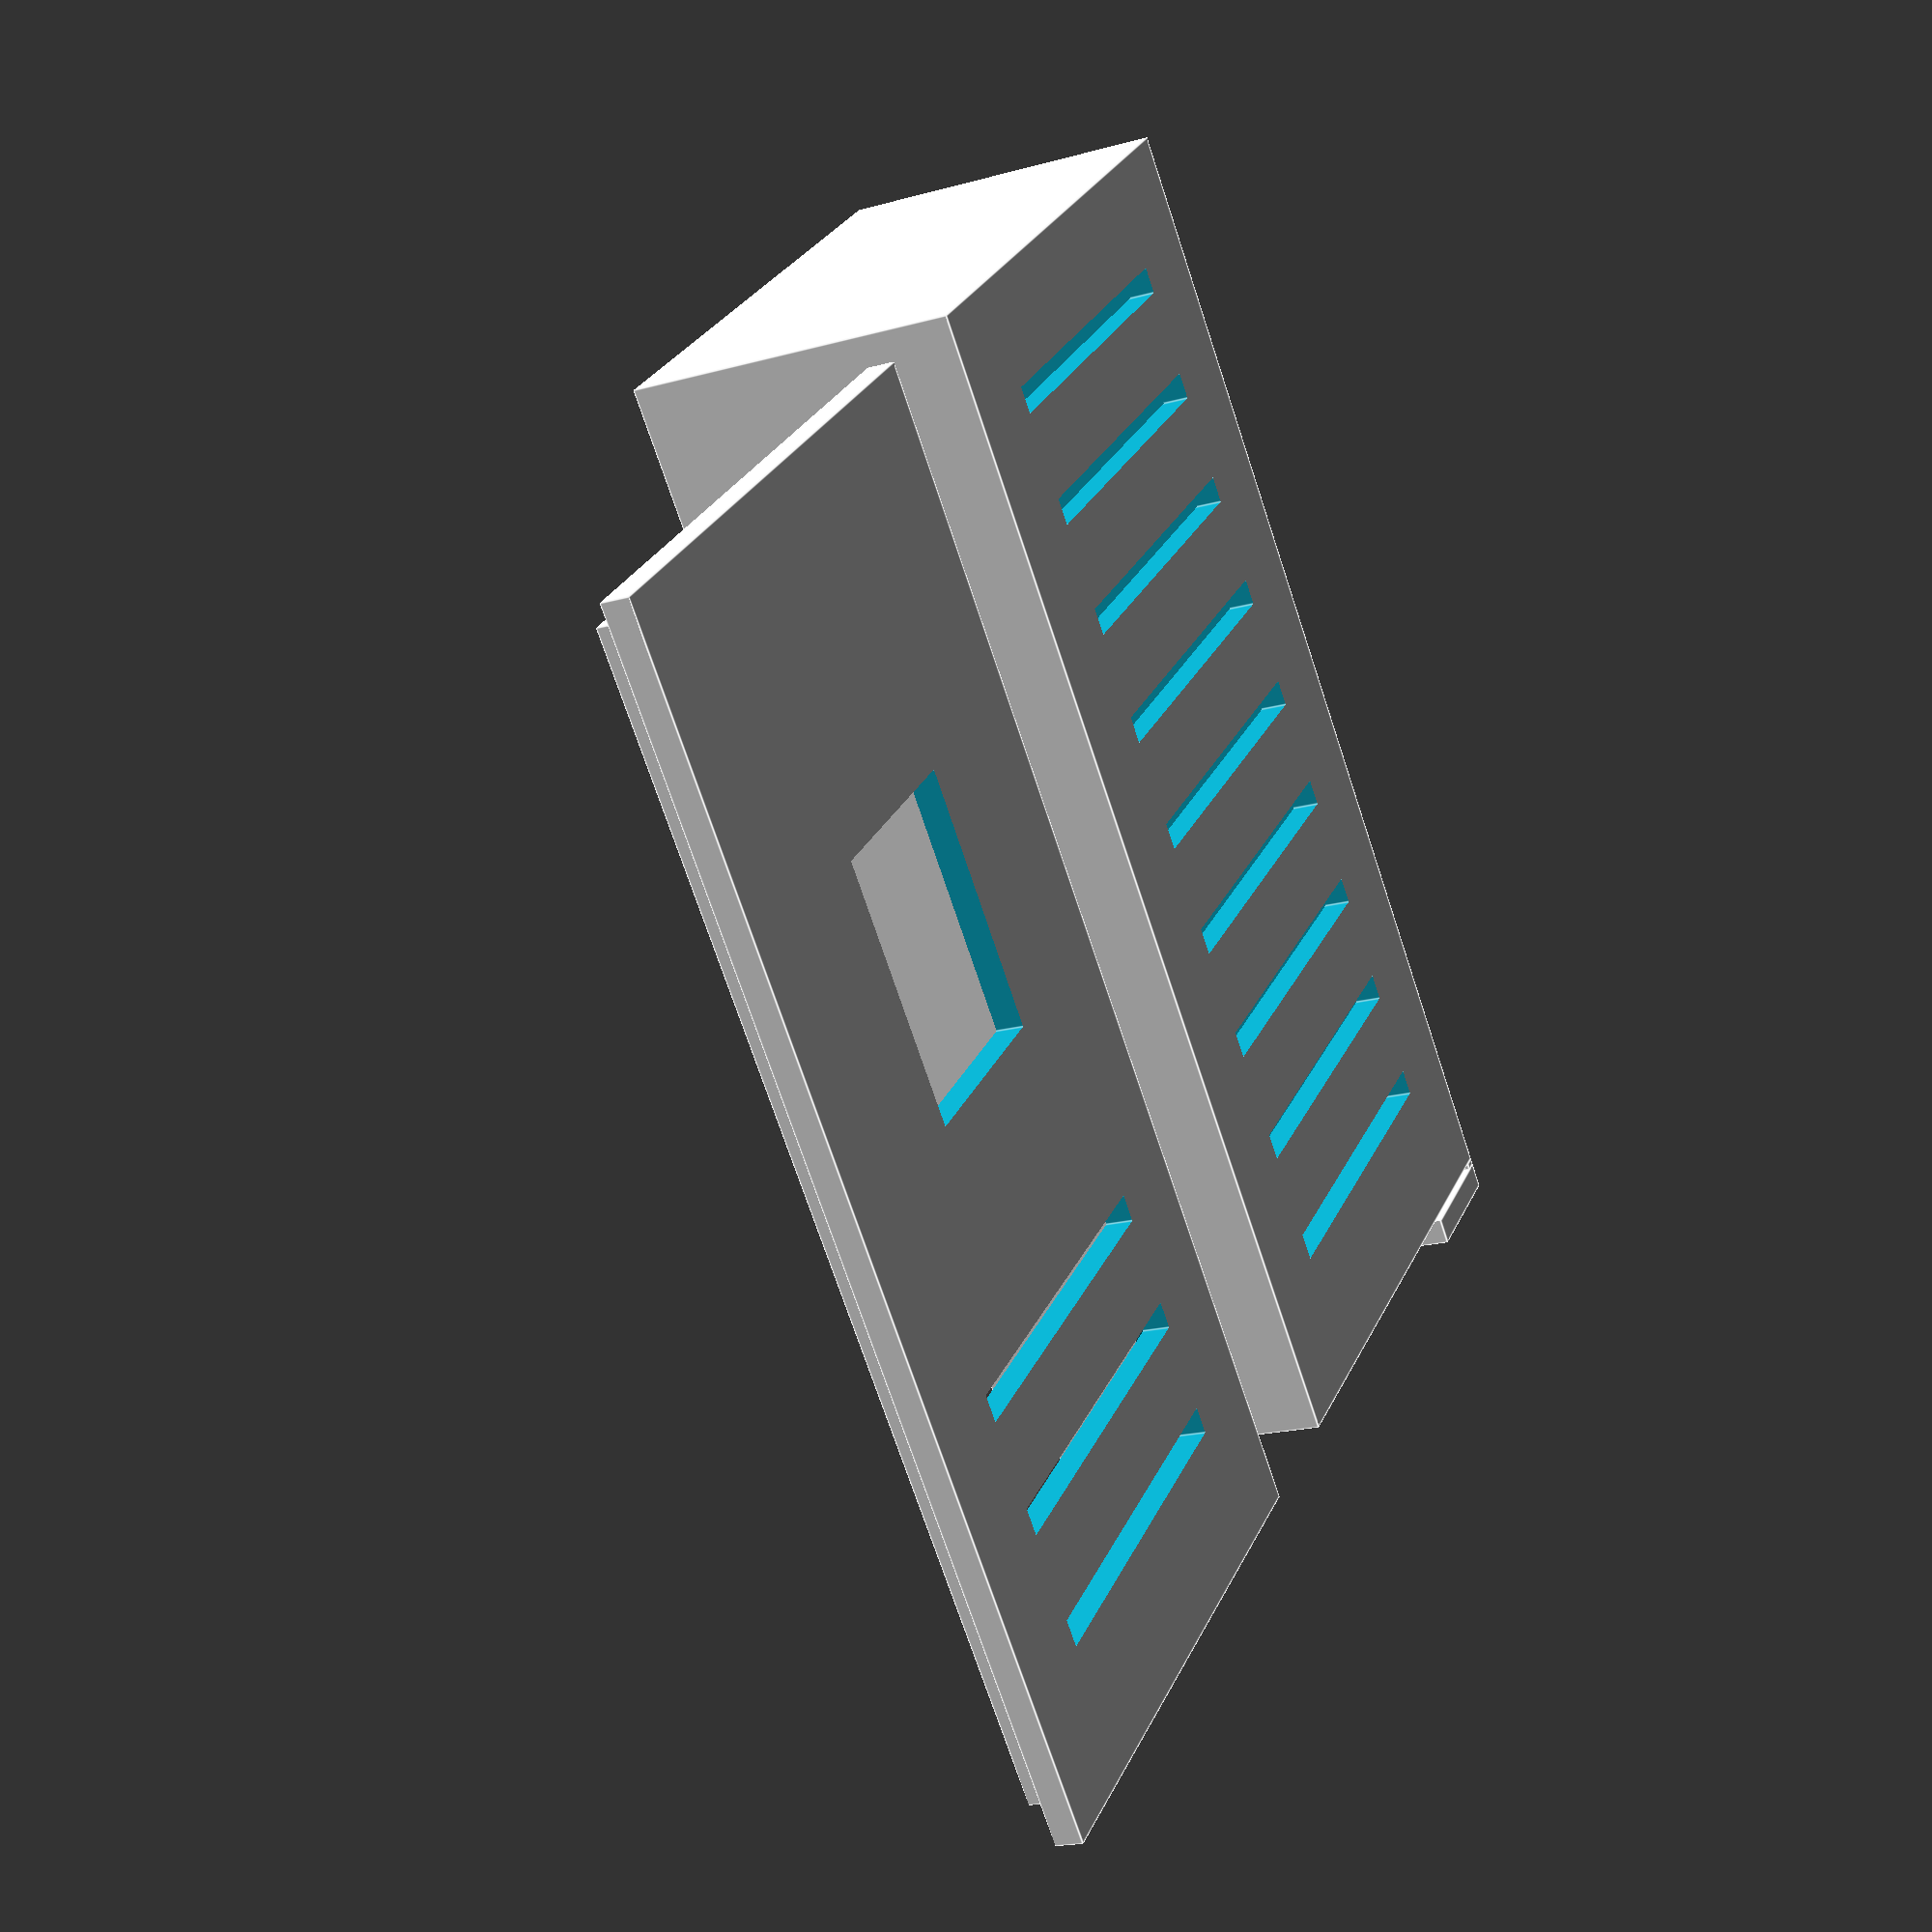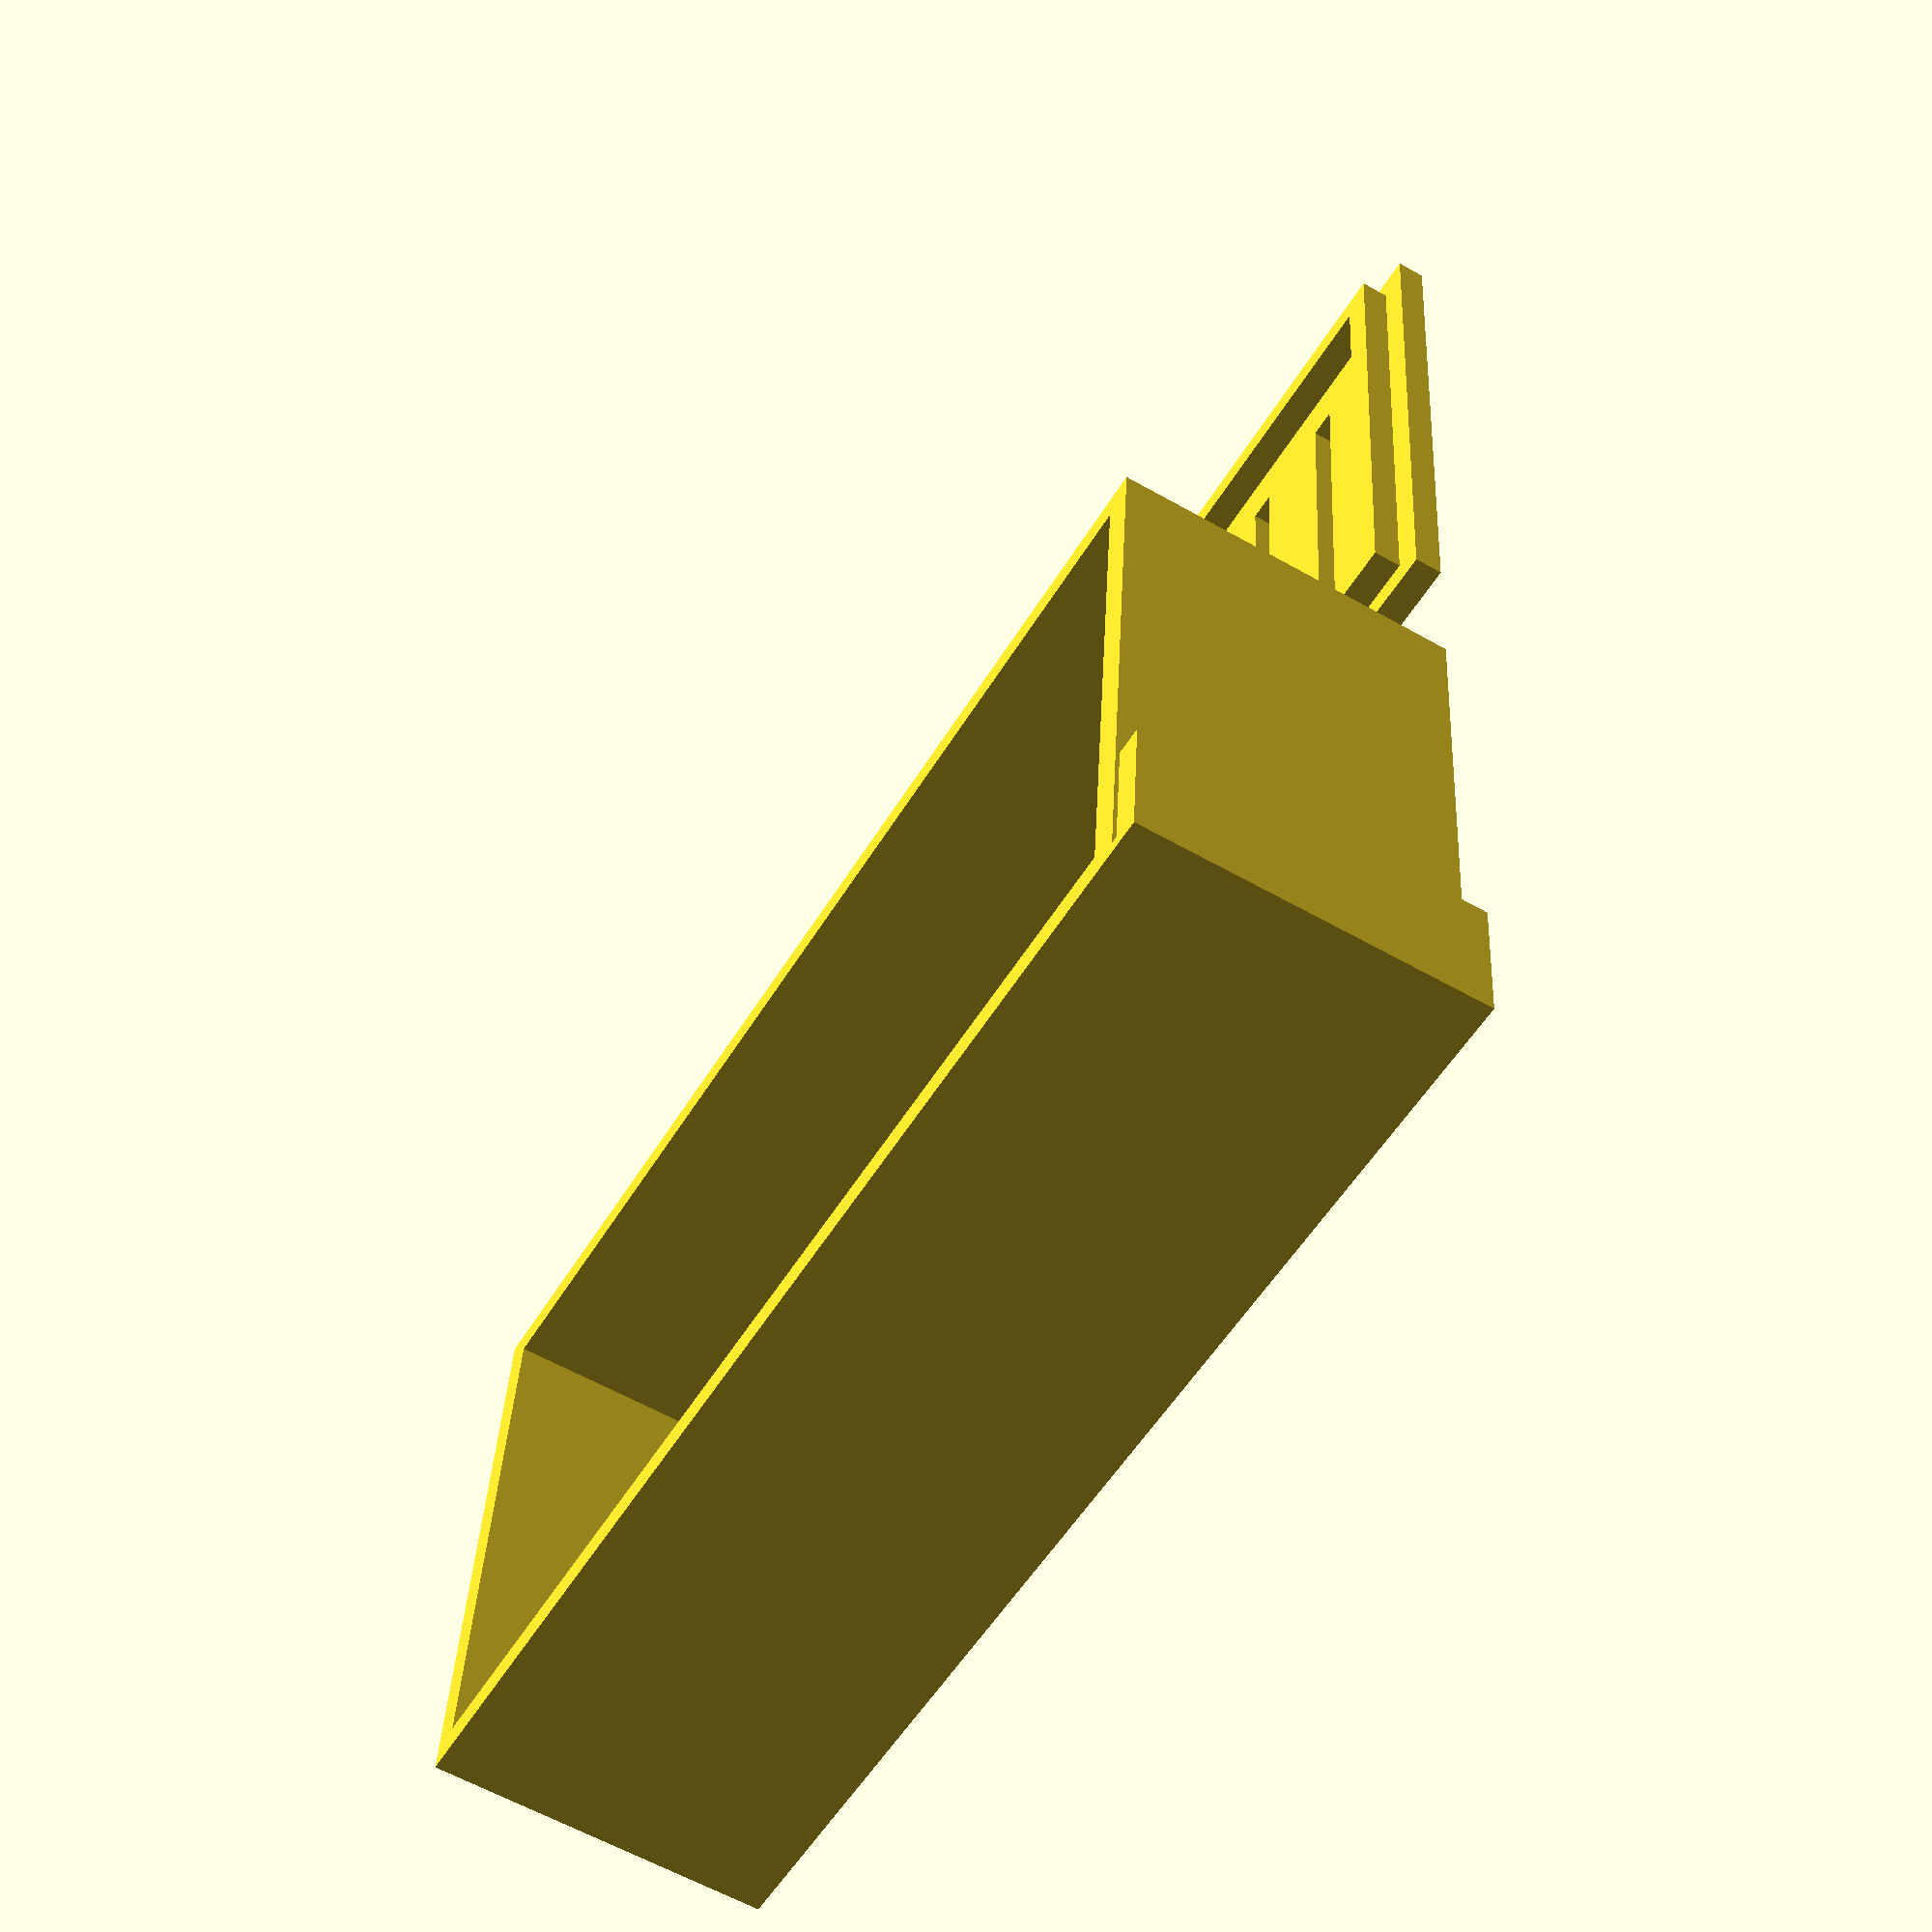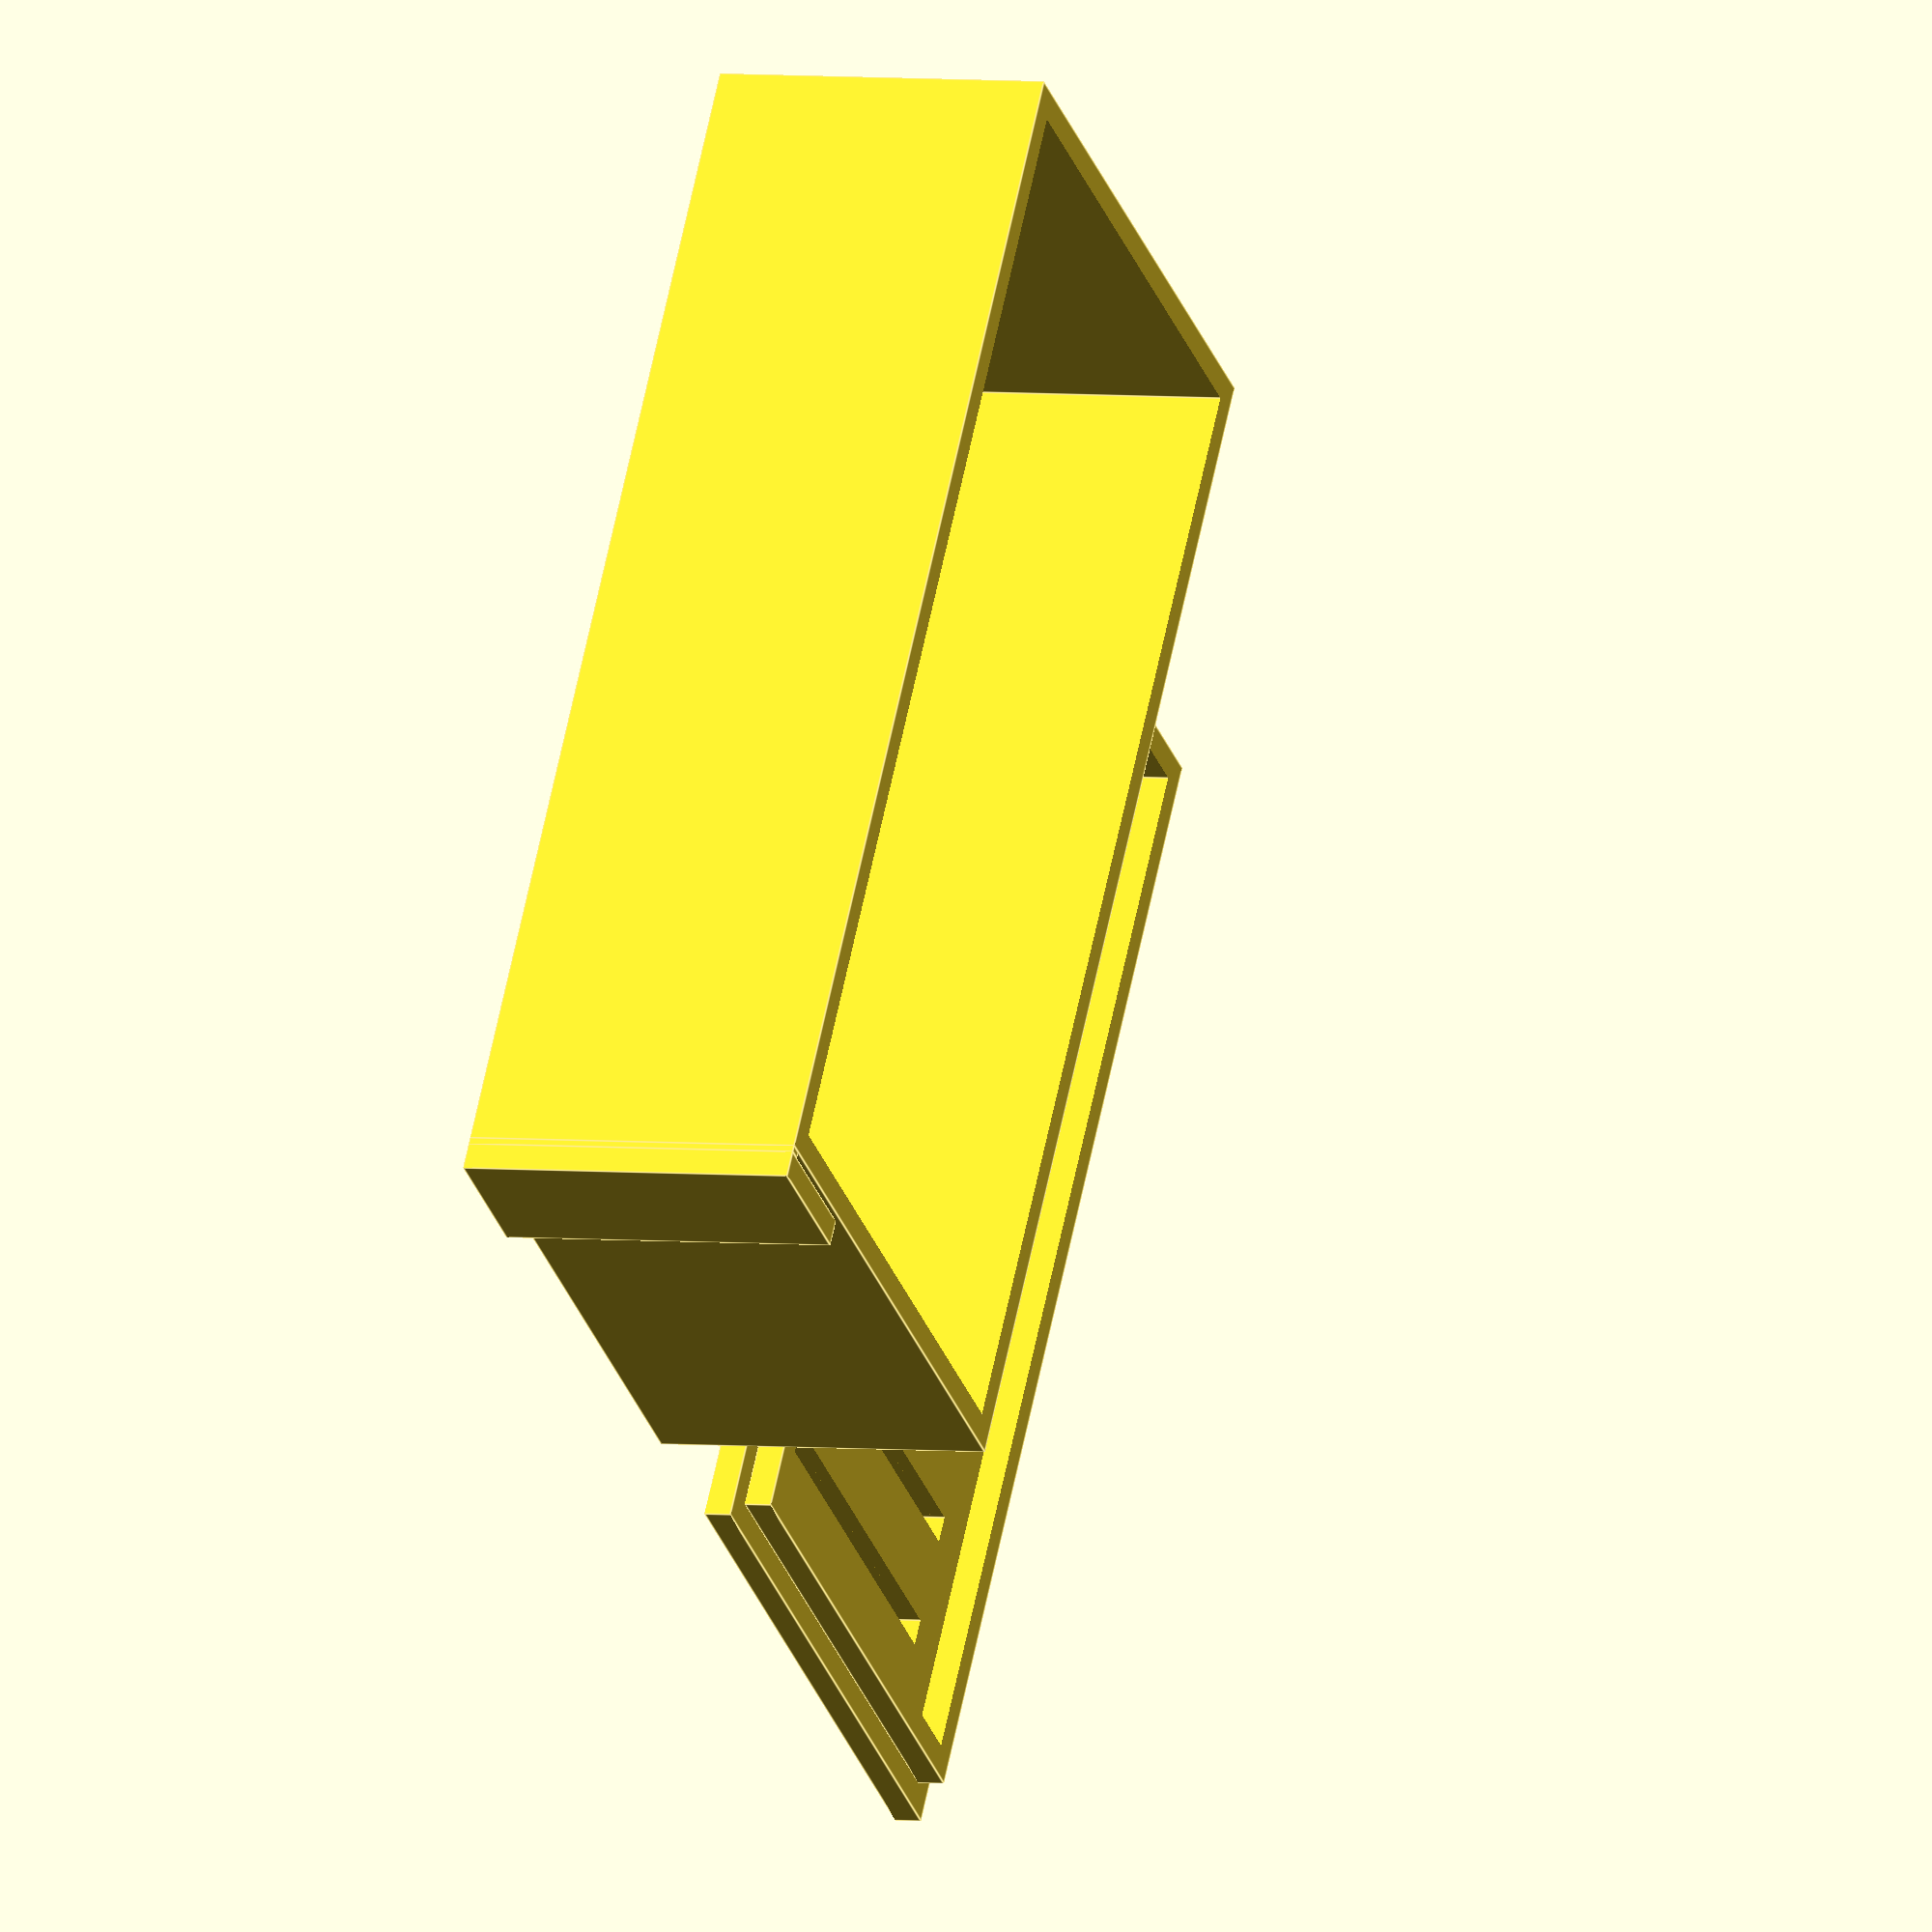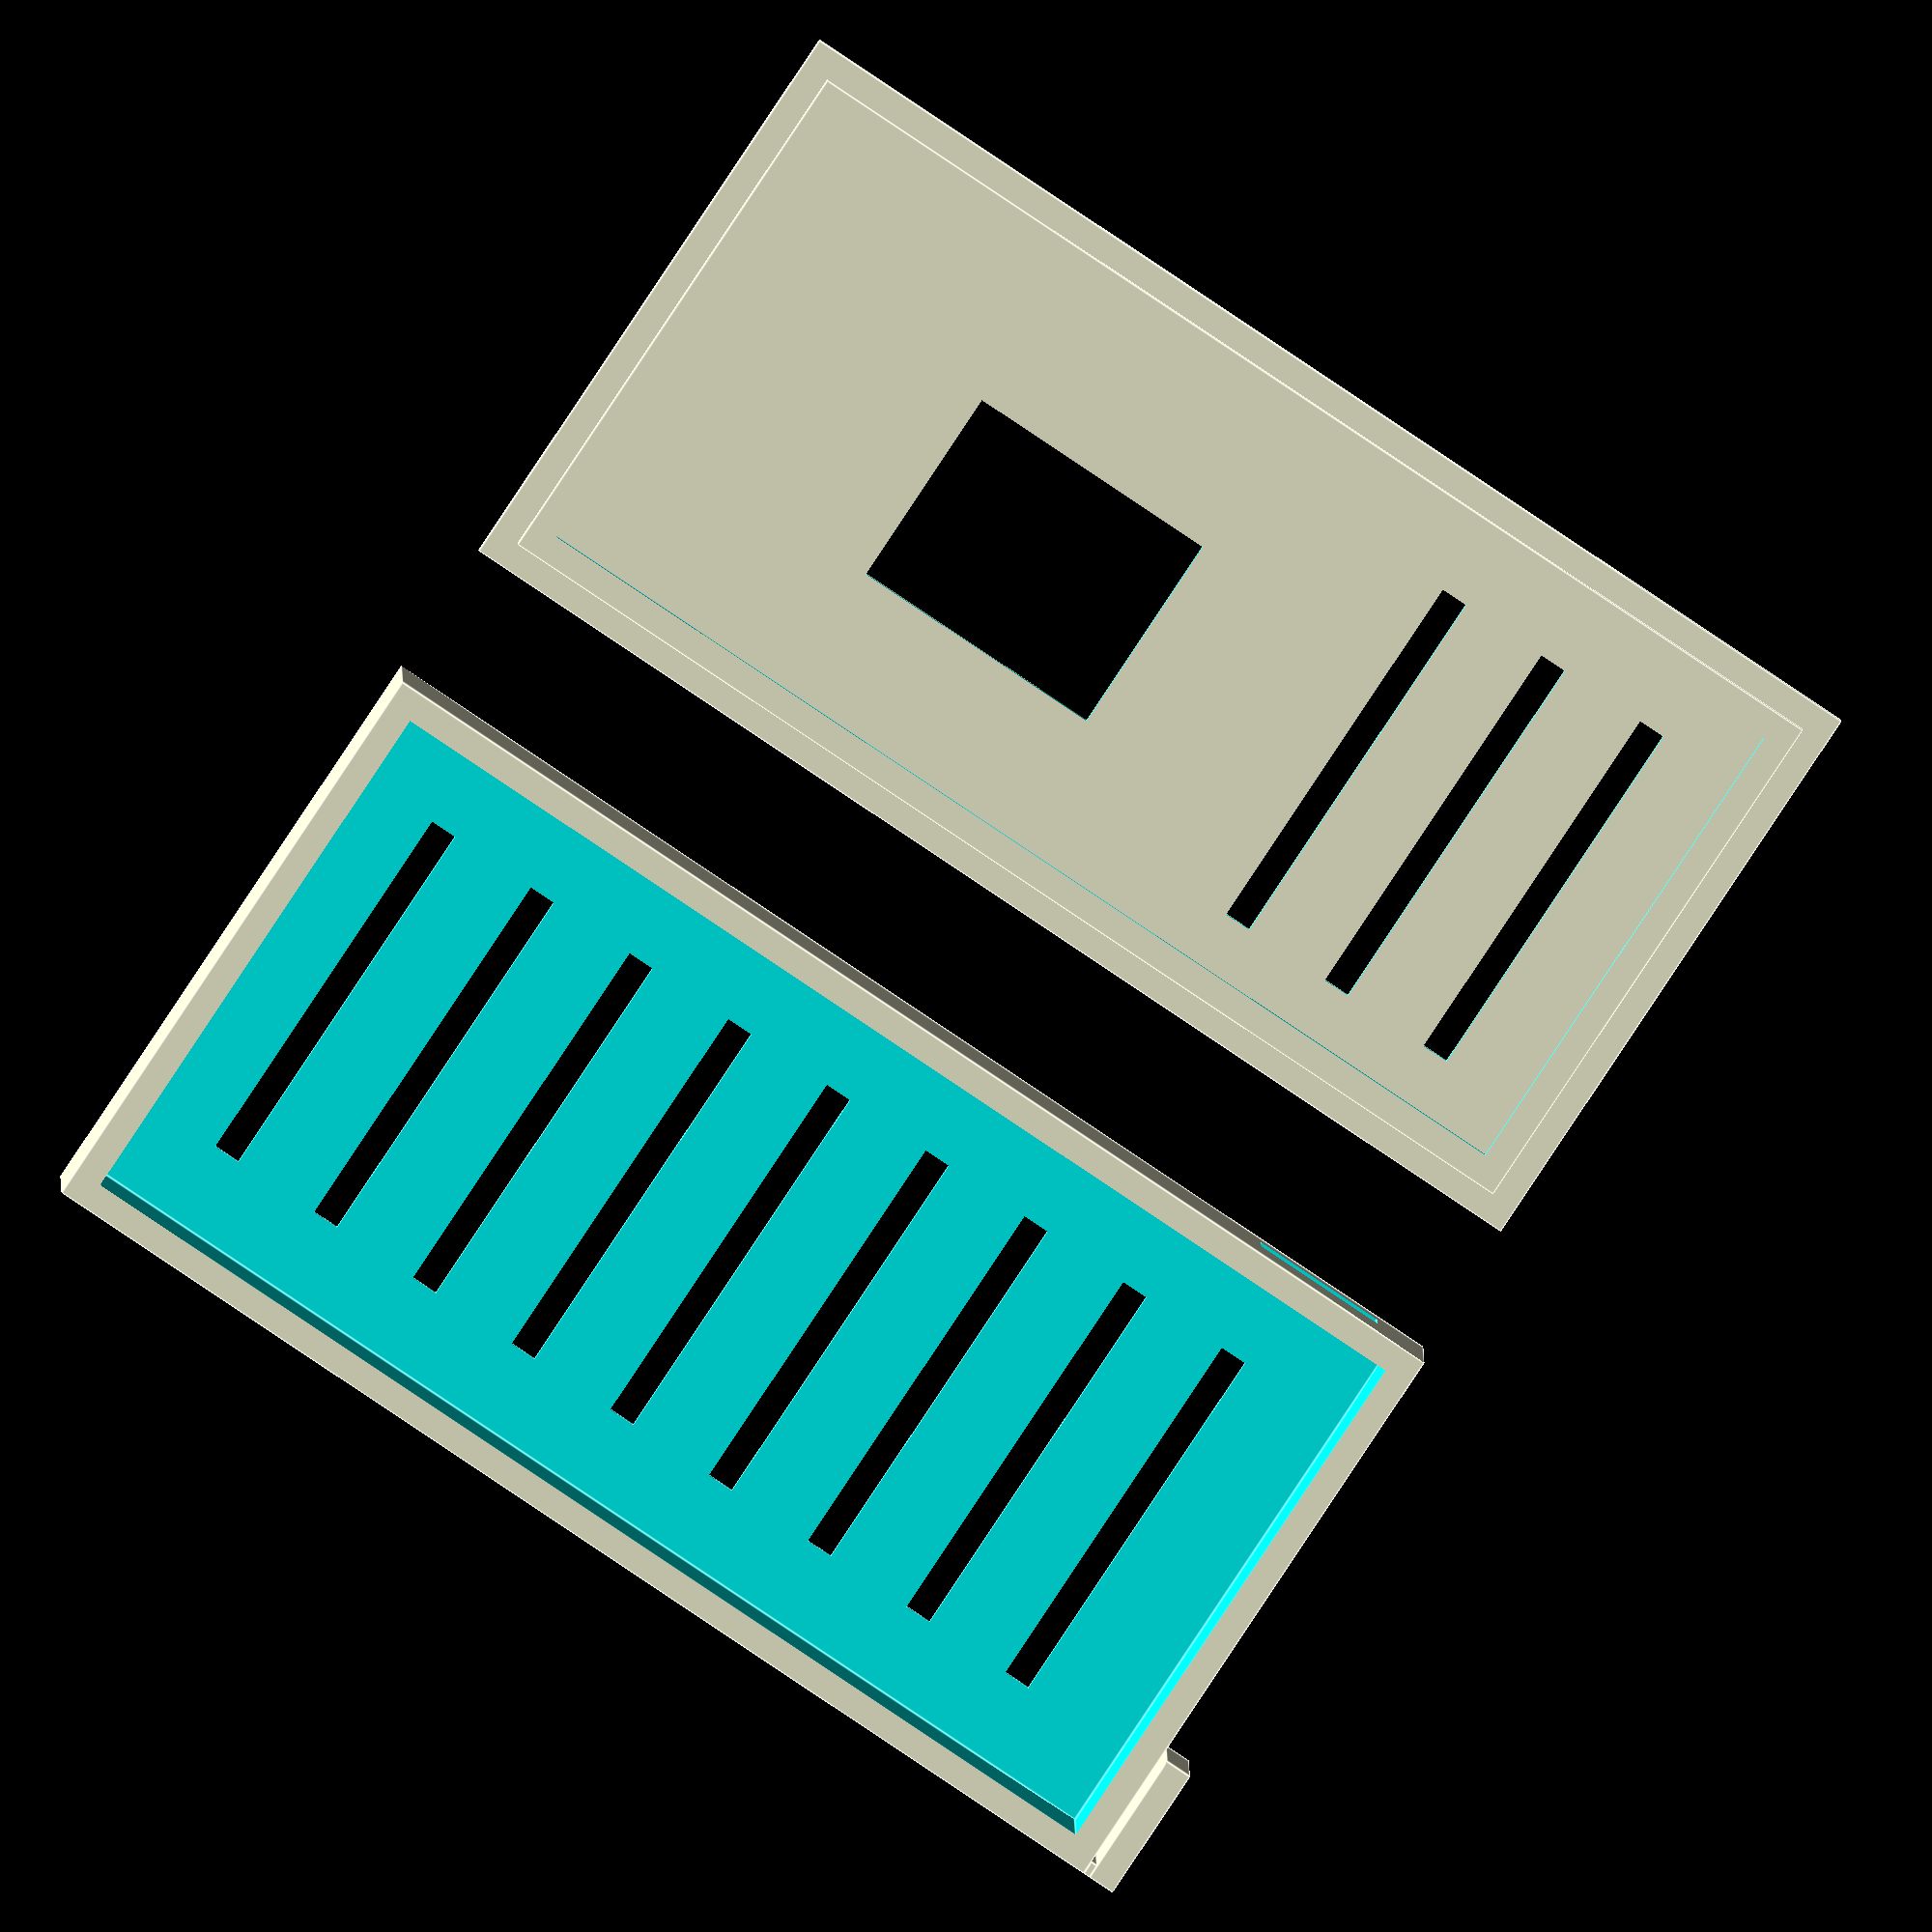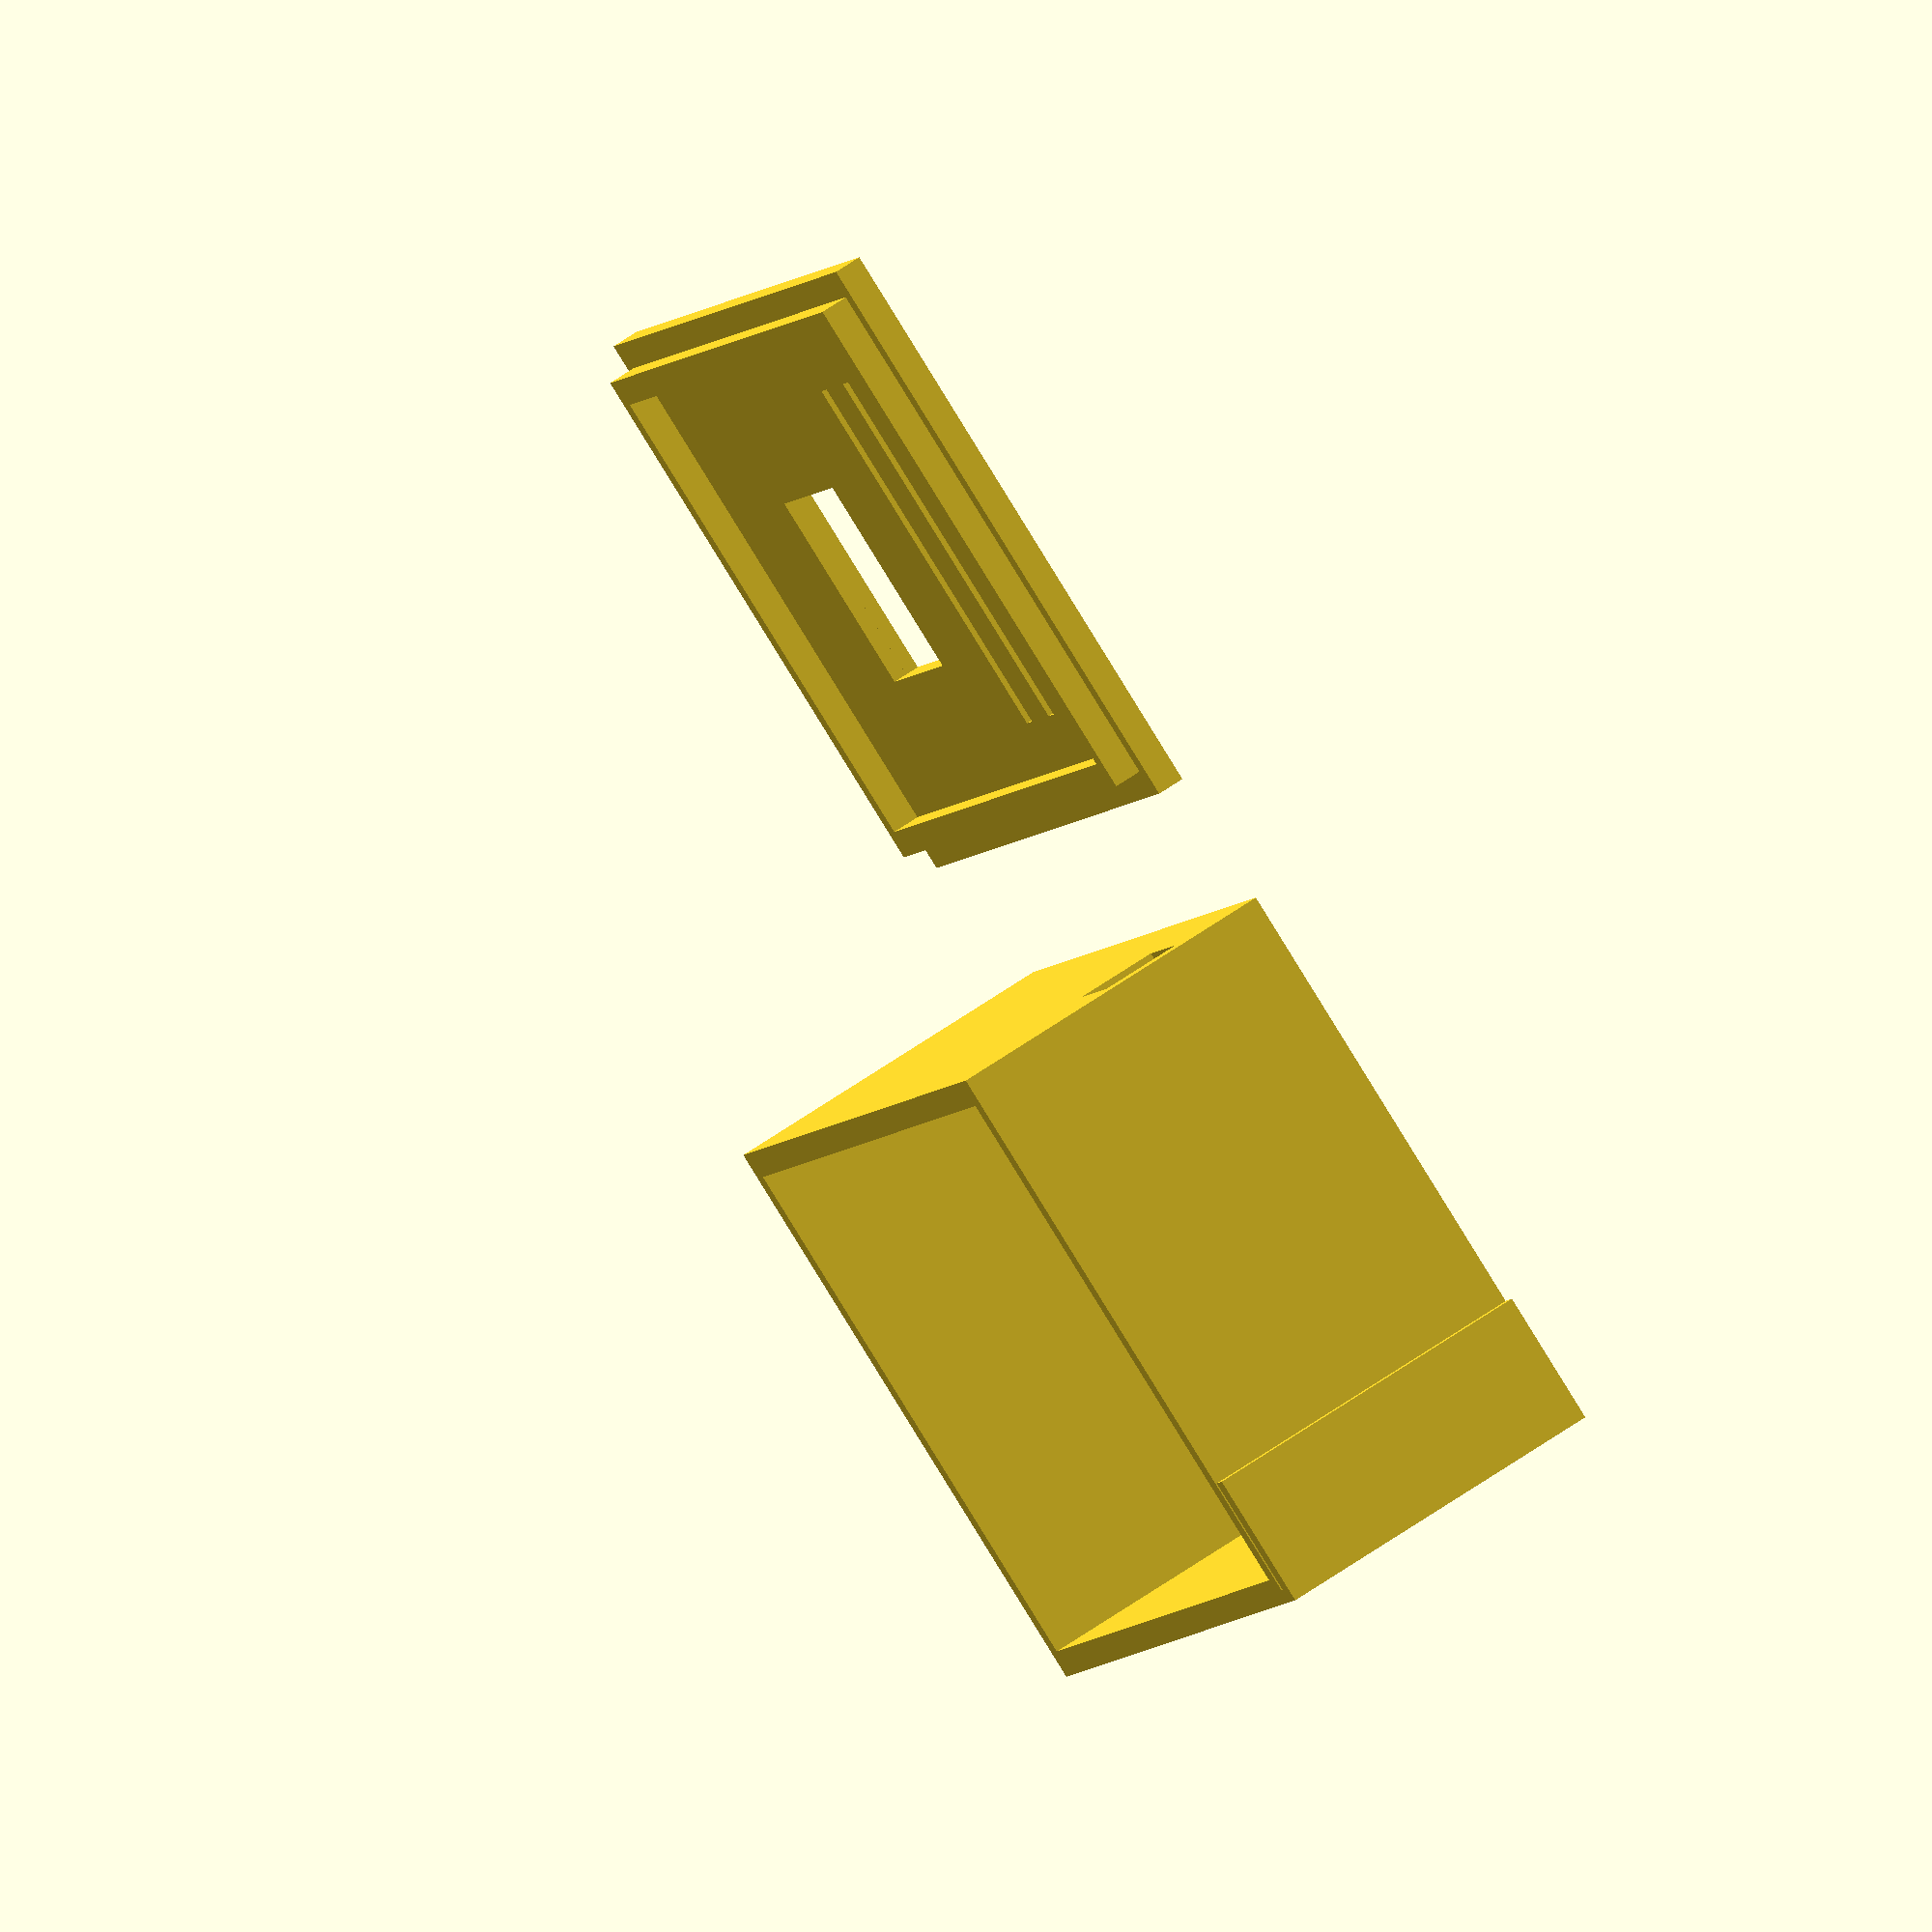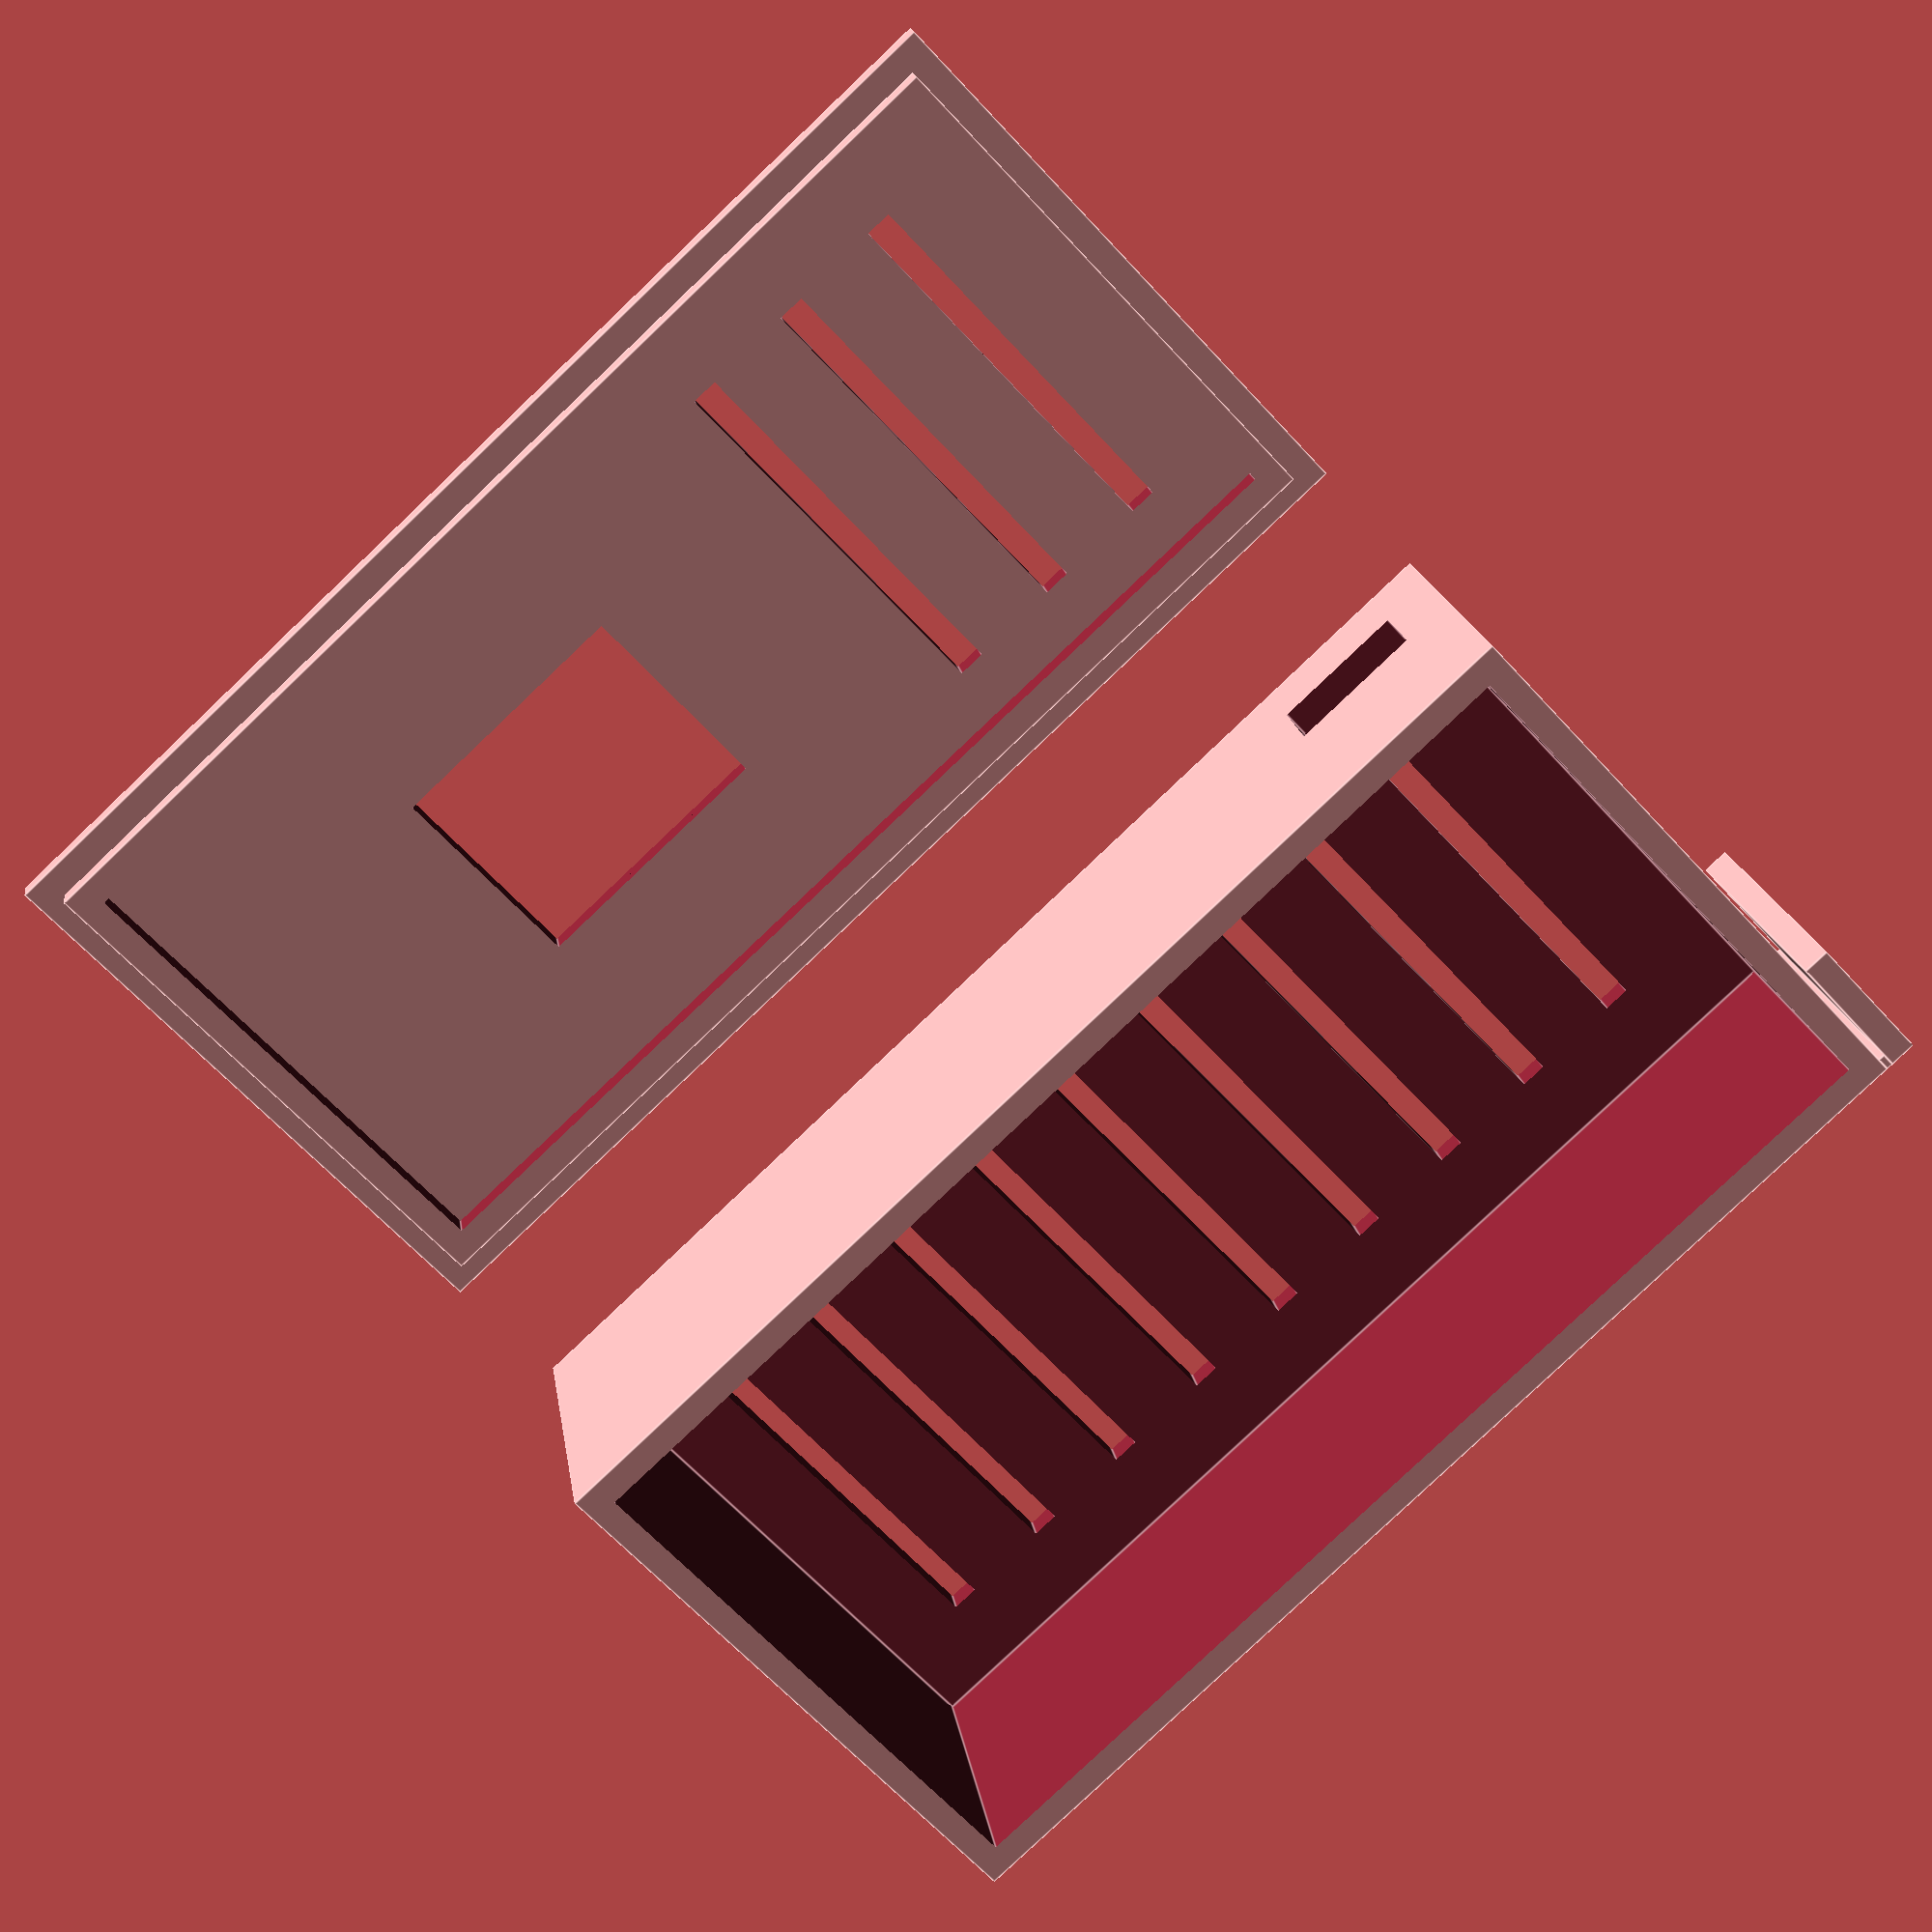
<openscad>
wall_thickness = 2;
base_width = 88;
base_depth = 44;
case_height = 25;
gaggia_steel_thickness = 0.5;
slitcount = 8;
slitwidth = 2;


/*
*   Definition of body. 
*/

module base()
{
  cube([base_width,base_depth, case_height]);
}

module interior()
{
  cube([base_width-4,base_depth-4,case_height]);
}

module base_block() {
  difference() {
    base();
    translate([wall_thickness,wall_thickness,wall_thickness])
        interior();
  }
}

module bottom_slits() {    
    gap = ((base_width - (10 * wall_thickness) - (slitcount*slitwidth))) / slitcount;
    for (i = [0:8]){
       translate([(5*wall_thickness)+(i*(gap+slitwidth)), (4 * wall_thickness), -1])
       cube([2, base_depth - (8 * wall_thickness), wall_thickness + 2]);
    }
}

module cable_inlet()
{
    cube([10,4,6]);
}

module slitted_lower_part()
{
    difference(){
        base_block();
        bottom_slits();
        }
}

module hook()
{
    translate([-gaggia_steel_thickness, base_depth - 1, 0])
    {
        cube([gaggia_steel_thickness, 1, case_height]);
    }
    translate([-gaggia_steel_thickness - wall_thickness, base_depth - 10, 0])
    {
        cube([wall_thickness, 10, case_height]);
    }

}



module complete_lower_part()
{
    difference(){
        slitted_lower_part();
        translate([4,-1,6])
        {
            cable_inlet();
        }
    }
}

/*
* Lid definition starts here
*/

module lid_body()
{

        cube([base_width,base_depth, wall_thickness]);
}


module top_slits() {    
    gap = ((base_width - (10 * wall_thickness) - (slitcount*slitwidth))) / slitcount;
    for (i = [0:2]){
       translate([(5*wall_thickness)+(i*(gap+slitwidth)), (4 * wall_thickness), -1])
       cube([2, base_depth - (8 * wall_thickness), wall_thickness + 2]);
    }
}

module display_window()
{
    cube([19,15,5]);
}

module snap_frame()
{
    difference(){
        cube([base_width - wall_thickness*2,base_depth  - wall_thickness*2, wall_thickness]);
        translate([wall_thickness, wall_thickness, -1]){   
            cube([base_width - wall_thickness*4,base_depth  - wall_thickness*4, wall_thickness +2]);
        }
    }
}


module lid()
{
    difference()
    {
        difference()
        {
            lid_body();
              translate([43+wall_thickness, 13+wall_thickness, -1])
            {   
                display_window();
            }
     
        }
        top_slits();
    }
    translate([wall_thickness, wall_thickness, wall_thickness])
    {
        snap_frame();
    }
}

//slits();

complete_lower_part();

translate([0, -base_depth - 10, 0])
{
    lid();
}

hook();








</openscad>
<views>
elev=199.2 azim=132.3 roll=62.3 proj=p view=edges
elev=59.2 azim=185.3 roll=59.6 proj=p view=wireframe
elev=356.5 azim=303.2 roll=291.8 proj=o view=edges
elev=177.3 azim=33.7 roll=180.2 proj=o view=edges
elev=289.5 azim=109.0 roll=56.2 proj=o view=wireframe
elev=342.1 azim=137.0 roll=351.9 proj=p view=edges
</views>
